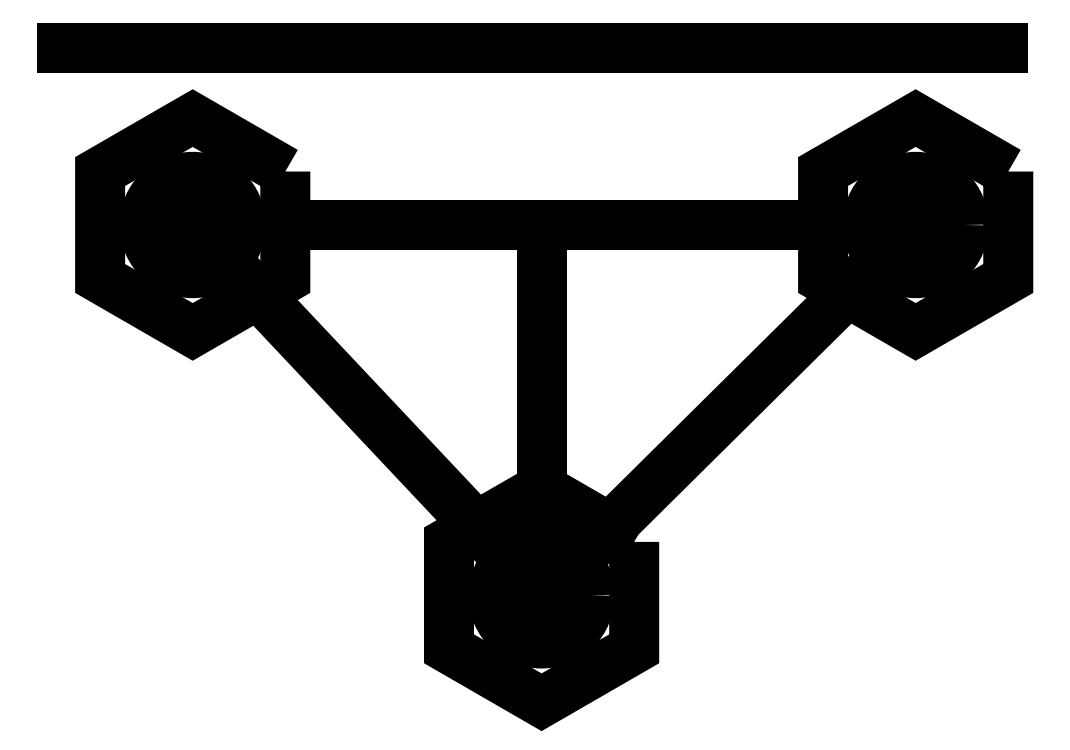
<metadata>
{"format":"dxf","ext":"dxf","renderer":"ezdxf+matplotlib","layout":"modelspace","background":"white","min_lineweight":24,"dpi":150}
</metadata>
<code>
0
SECTION
2
ENTITIES
0
CIRCLE
8
0
10
-9.42
20
0
30
0
40
1.3
210
0
220
0
230
1
0
CIRCLE
8
0
10
10.1
20
0
30
0
40
1.3
210
0
220
0
230
1
0
CIRCLE
8
0
10
-6.245e-16
20
-10
30
0
40
1.3
210
0
220
0
230
1
0
LINE
8
0
10
-6.245e-16
20
-10
30
0
11
0
21
0
31
0
0
LINE
8
0
10
-9.42
20
0
30
0
11
10.1
21
0
31
0
0
LWPOLYLINE
8
0
90
6
70
1
43
0
10
-6.92
20
1.443
10
-9.42
20
2.887
10
-11.92
20
1.443
10
-11.92
20
-1.443
10
-9.42
20
-2.887
10
-6.92
20
-1.443
0
LWPOLYLINE
8
0
90
6
70
1
43
0
10
2.5
20
-8.557
10
-2.082e-16
20
-7.113
10
-2.5
20
-8.557
10
-2.5
20
-11.44
10
-2.567e-15
20
-12.89
10
2.5
20
-11.44
0
LWPOLYLINE
8
0
90
6
70
1
43
0
10
12.6
20
1.443
10
10.1
20
2.887
10
7.6
20
1.443
10
7.6
20
-1.443
10
10.1
20
-2.887
10
12.6
20
-1.443
0
LINE
8
0
10
-9.42
20
0
30
0
11
-6.245e-16
21
-10
31
0
0
LINE
8
0
10
-6.245e-16
20
-10
30
0
11
10.1
21
0
31
0
0
LINE
8
0
10
-12.94
20
4.786
30
0
11
12.46
21
4.786
31
0
0
ENDSEC
0
EOF

</code>
